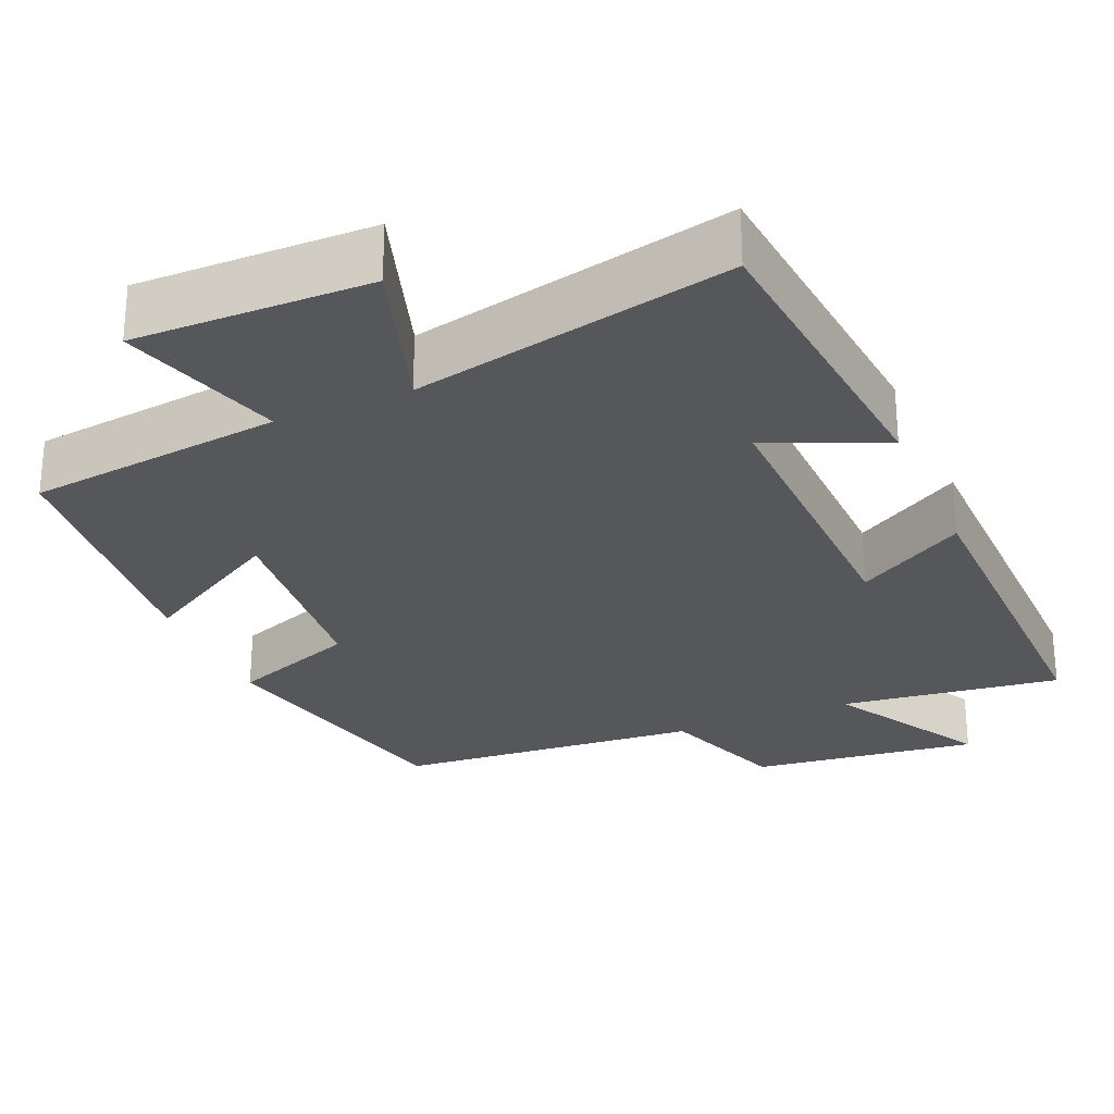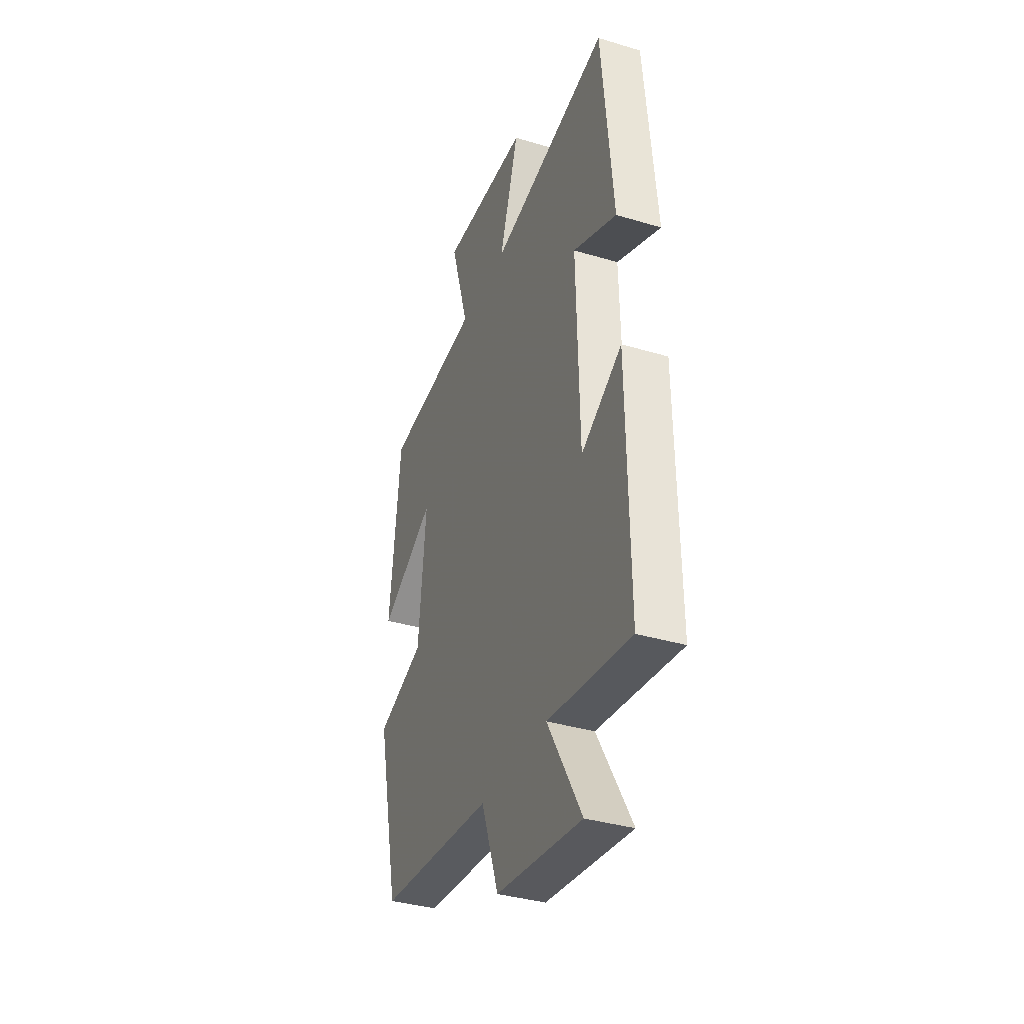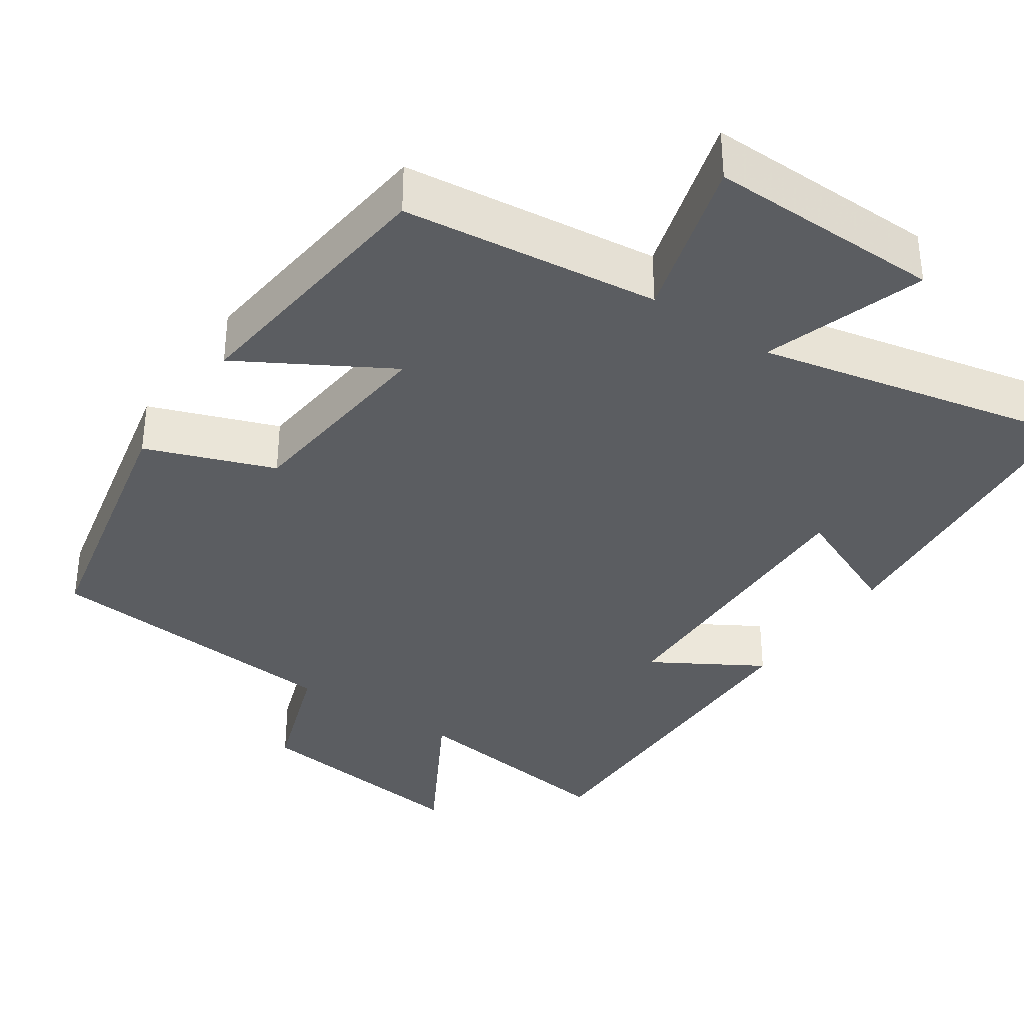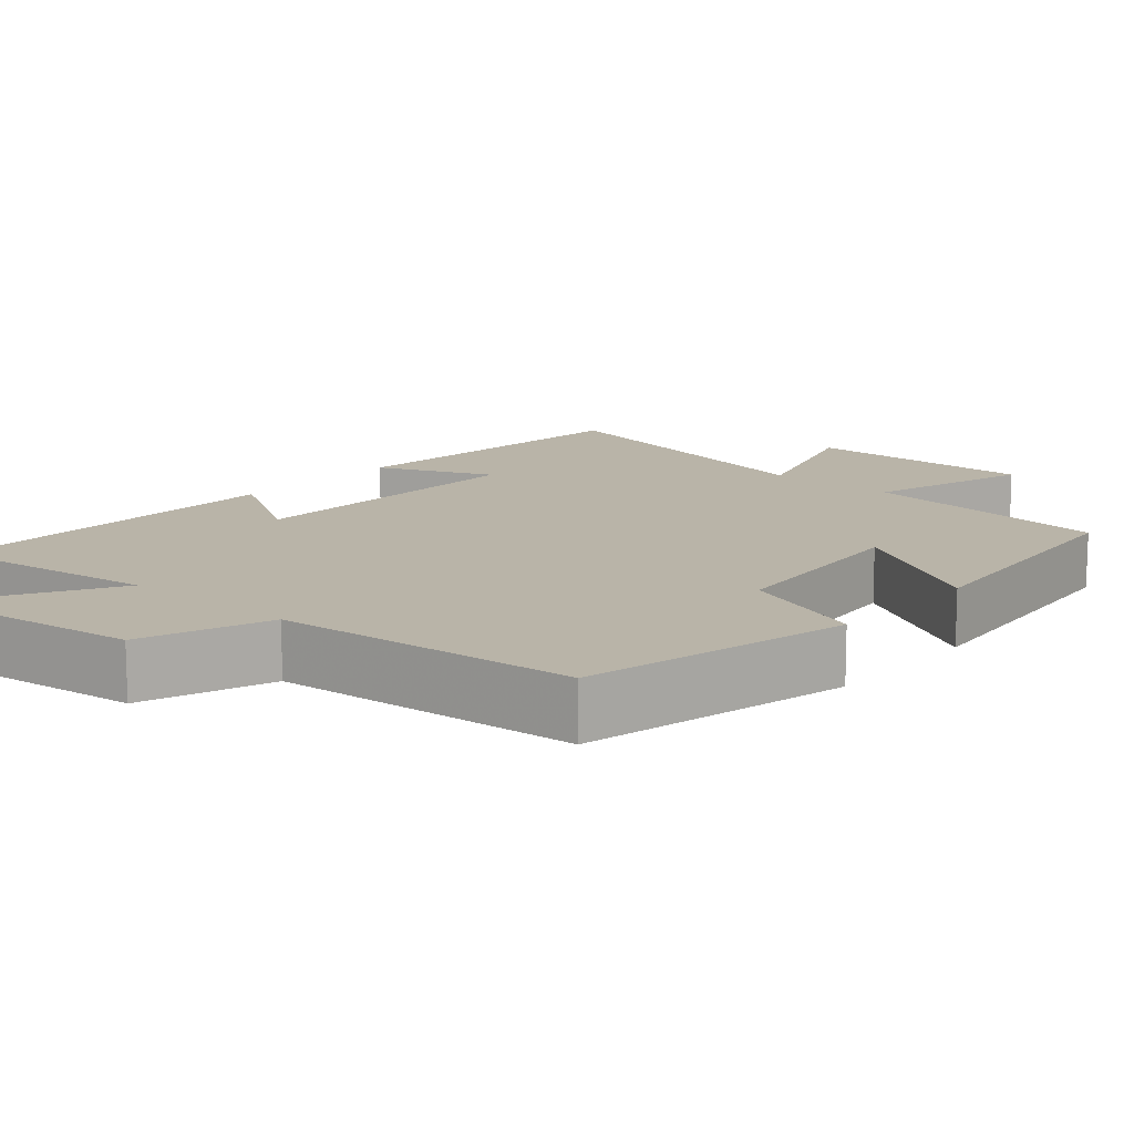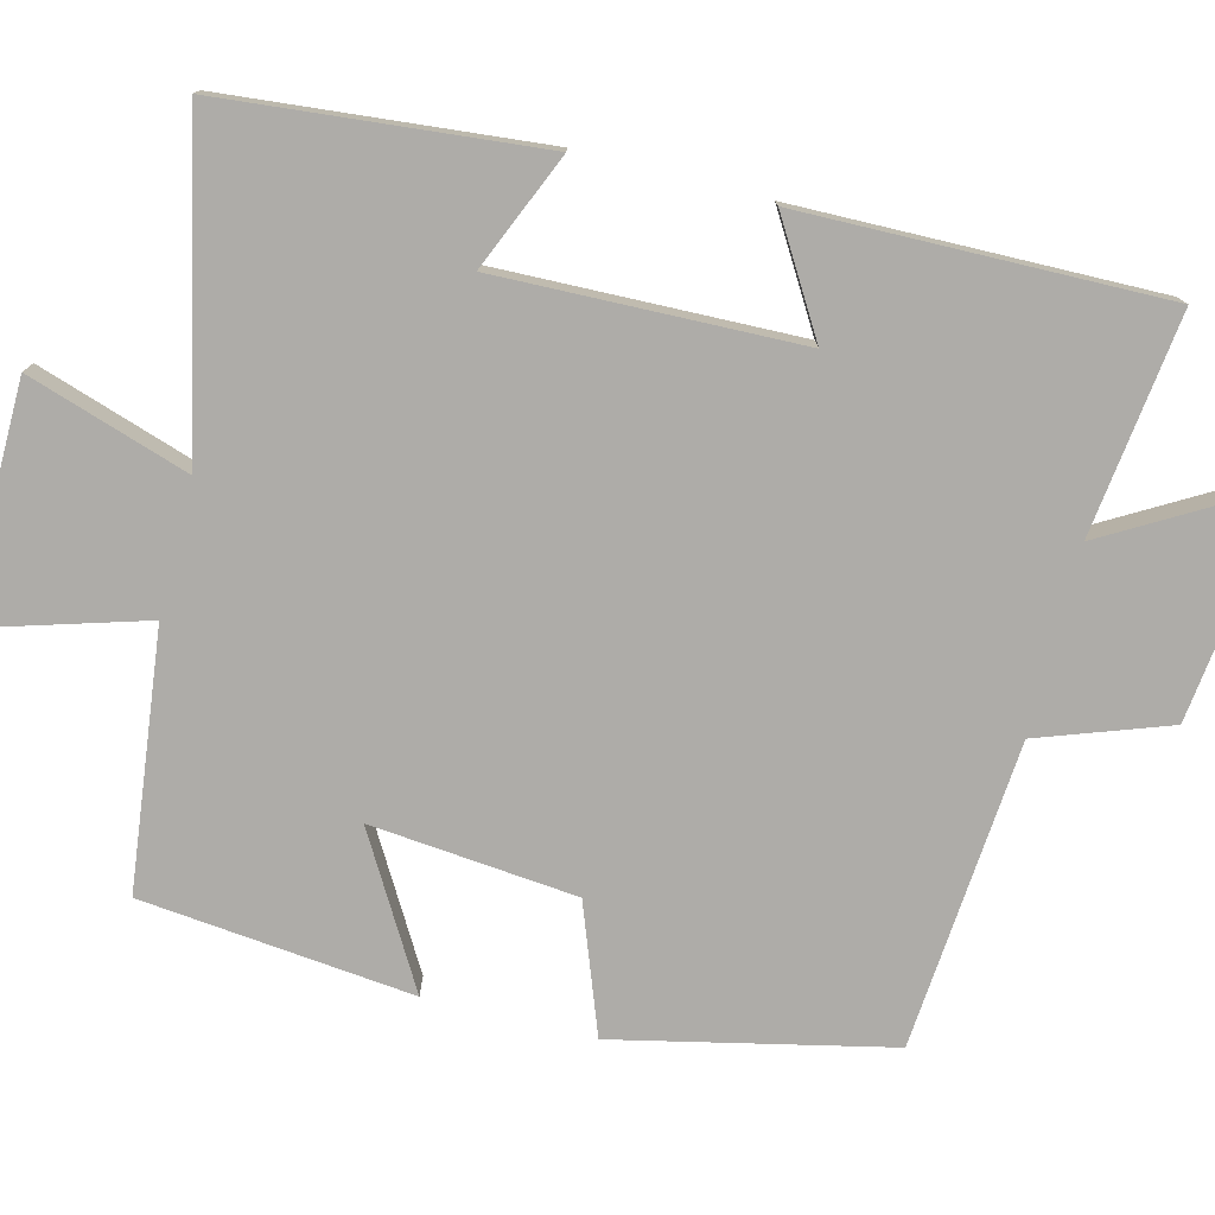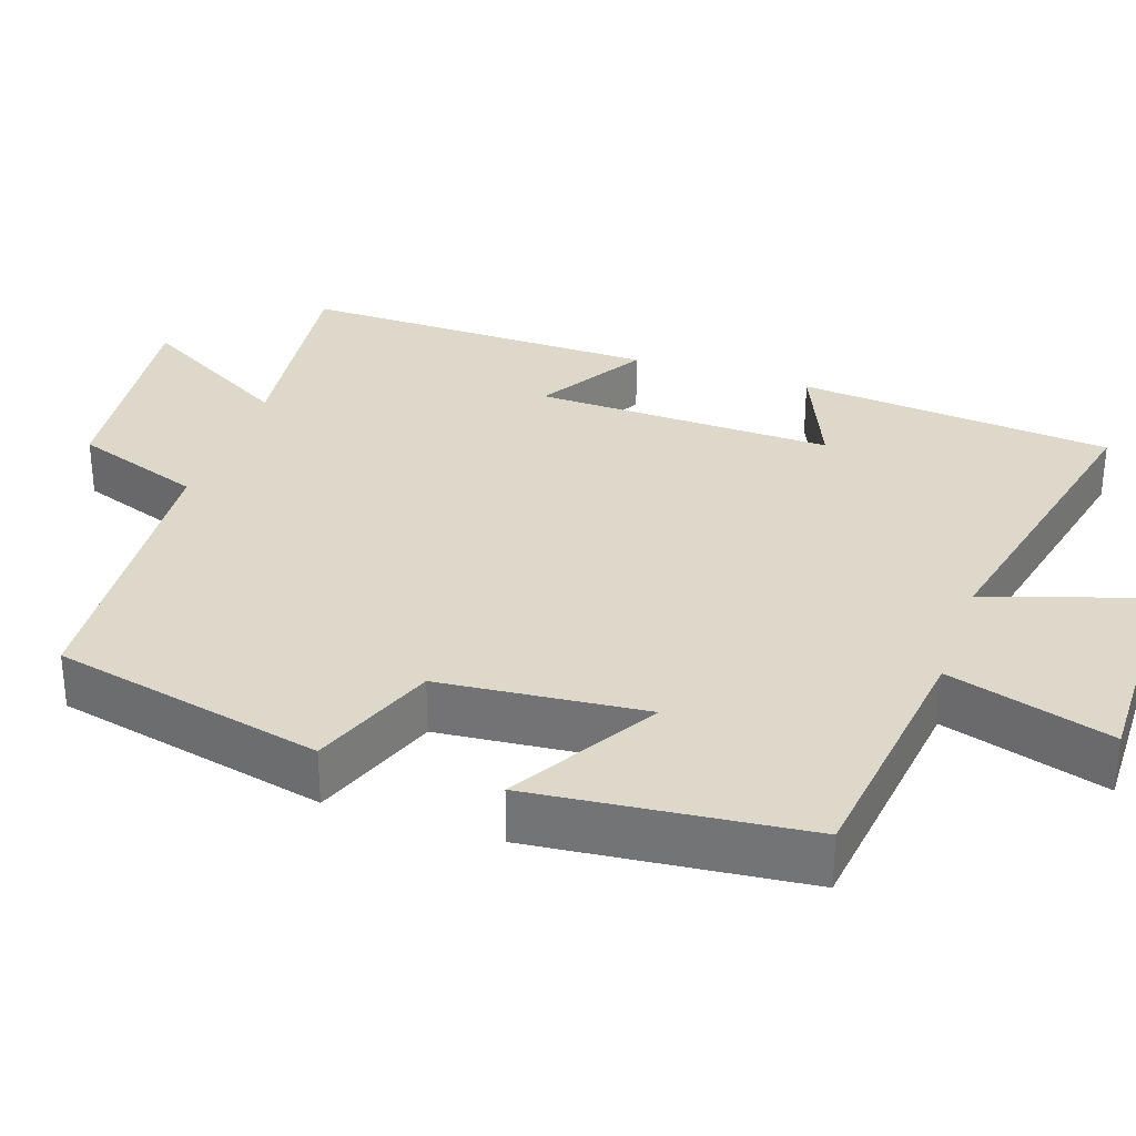
<metadata>
{"format":"obj","ext":"obj","renderer":"f3d","projection":"perspective","resolution":1024,"background":"white","views":[{"elev":-27.0,"azim":23.3,"up":"+Y"},{"elev":-36.5,"azim":68.7,"up":"+Z"},{"elev":-35.9,"azim":-34.5,"up":"+Y"},{"elev":13.3,"azim":-139.0,"up":"+Y"},{"elev":-76.9,"azim":75.8,"up":"+Y"},{"elev":31.6,"azim":-71.1,"up":"+Y"}]}
</metadata>
<code>
v 0.461 0.07 0.591
v 0.5 0.07 0.177
v 0.348 0.07 0.242
v 0.358 0.07 -0.15
v 0.5 0.07 -0.065
v 0.507 0.07 -0.537
v 0.219 0.07 -0.5
v 0.337 0.07 -0.705
v 0.039 0.07 -0.669
v -0.021 0.07 -0.5
v -0.421 0.07 -0.467
v -0.5 0.07 -0.112
v -0.334 0.07 -0.05
v -0.308 0.07 0.218
v -0.5 0.07 0.106
v -0.463 0.07 0.46
v -0.129 0.07 0.5
v -0.193 0.07 0.714
v 0.113 0.07 0.71
v 0.045 0.07 0.5
v 0.461 0 0.591
v 0.5 0 0.177
v 0.348 0 0.242
v 0.358 0 -0.15
v 0.5 0 -0.065
v 0.507 0 -0.537
v 0.219 0 -0.5
v 0.337 0 -0.705
v 0.039 0 -0.669
v -0.021 0 -0.5
v -0.421 0 -0.467
v -0.5 0 -0.112
v -0.334 0 -0.05
v -0.308 0 0.218
v -0.5 0 0.106
v -0.463 0 0.46
v -0.129 0 0.5
v -0.193 0 0.714
v 0.113 0 0.71
v 0.045 0 0.5
f 17 18 19 20
f 16 17 20
f 15 16 20
f 14 15 20
f 13 14 20 1
f 10 11 12 13
f 10 13 1
f 7 8 9 10
f 4 5 6 7
f 3 4 7 10
f 1 2 3
f 1 3 10
f 40 39 38 37
f 40 37 36
f 40 36 35
f 40 35 34
f 21 40 34 33
f 33 32 31 30
f 21 33 30
f 30 29 28 27
f 27 26 25 24
f 30 27 24 23
f 23 22 21
f 30 23 21
f 1 21 22 2
f 2 22 23 3
f 3 23 24 4
f 4 24 25 5
f 5 25 26 6
f 6 26 27 7
f 7 27 28 8
f 8 28 29 9
f 9 29 30 10
f 10 30 31 11
f 11 31 32 12
f 12 32 33 13
f 13 33 34 14
f 14 34 35 15
f 15 35 36 16
f 16 36 37 17
f 17 37 38 18
f 18 38 39 19
f 19 39 40 20
f 20 40 21 1

</code>
